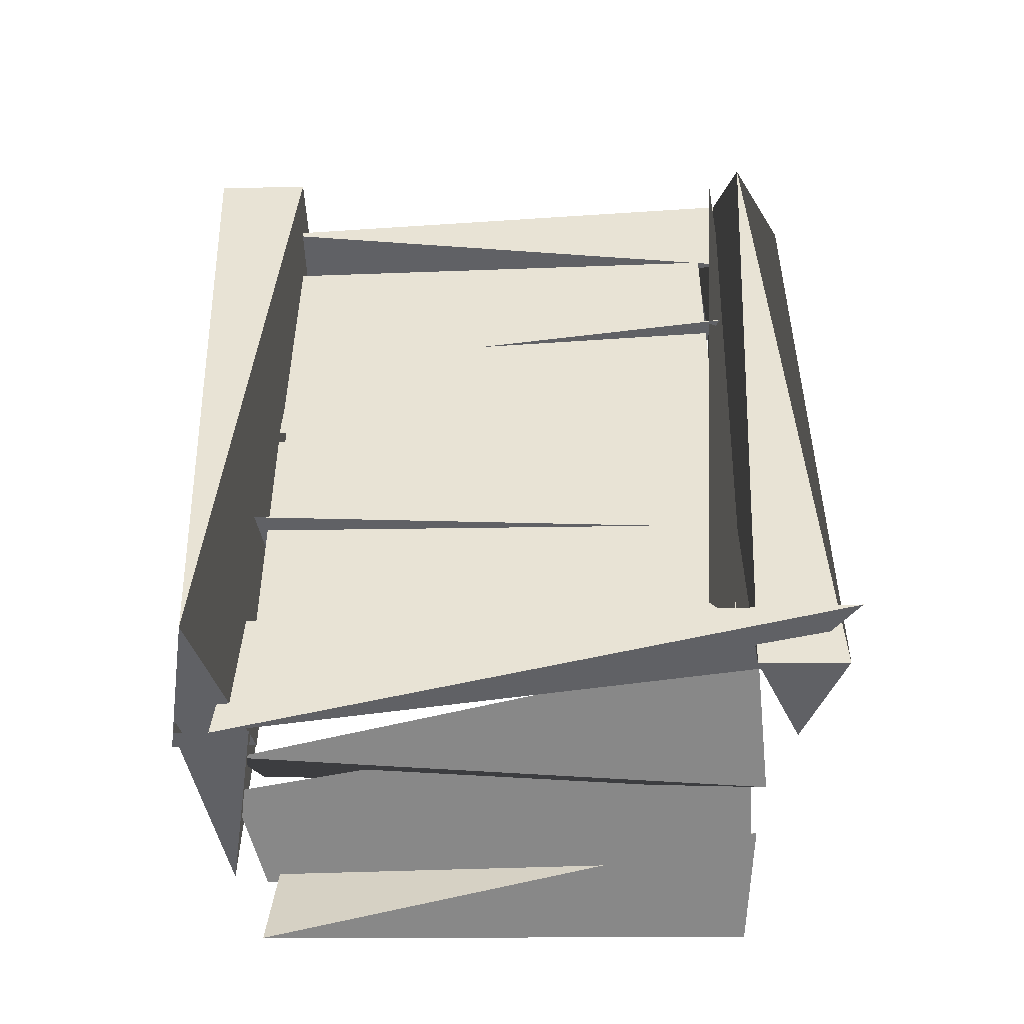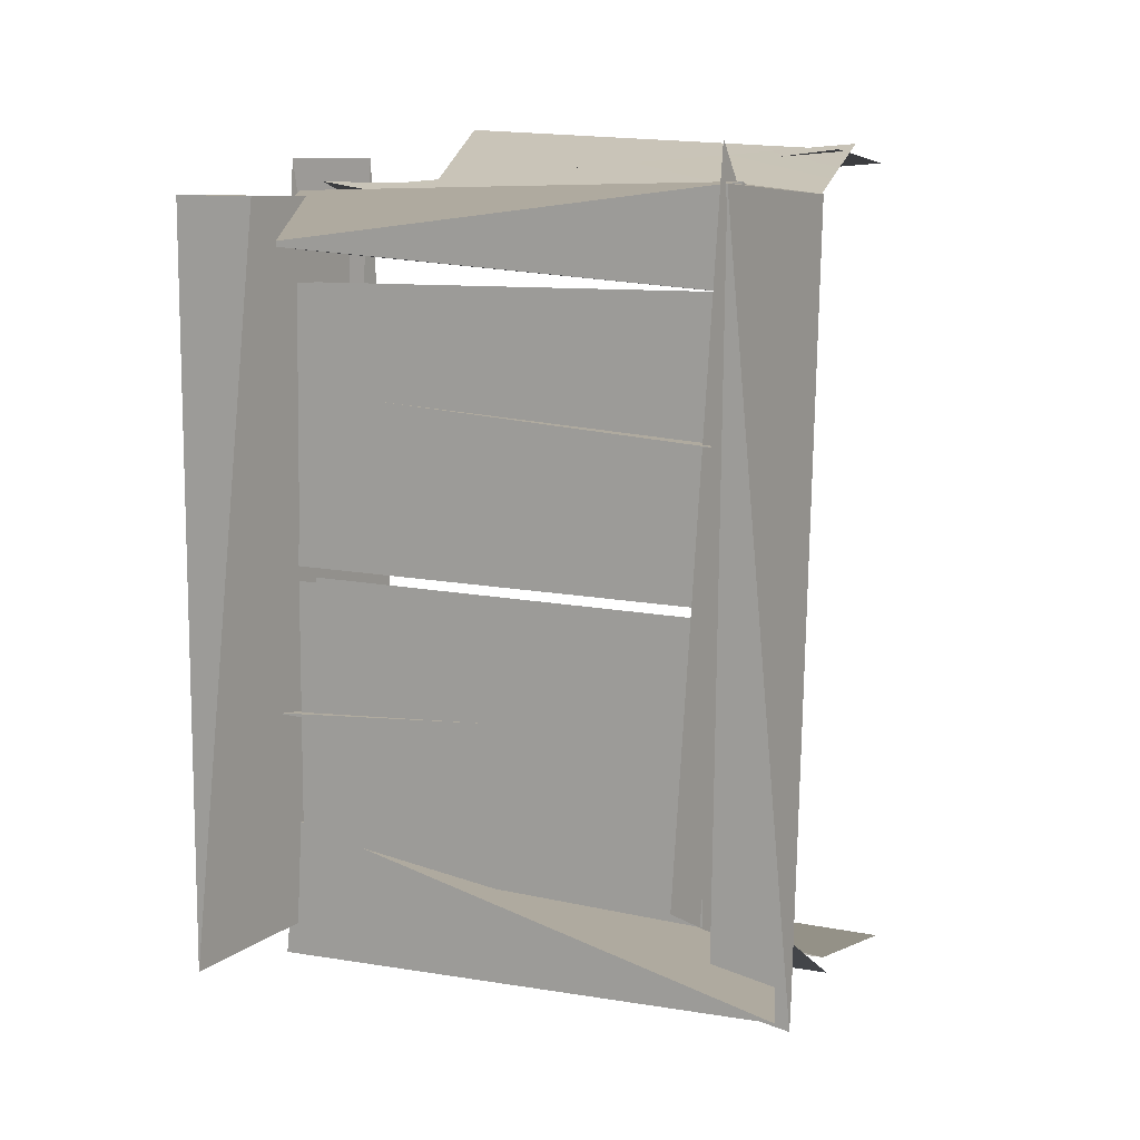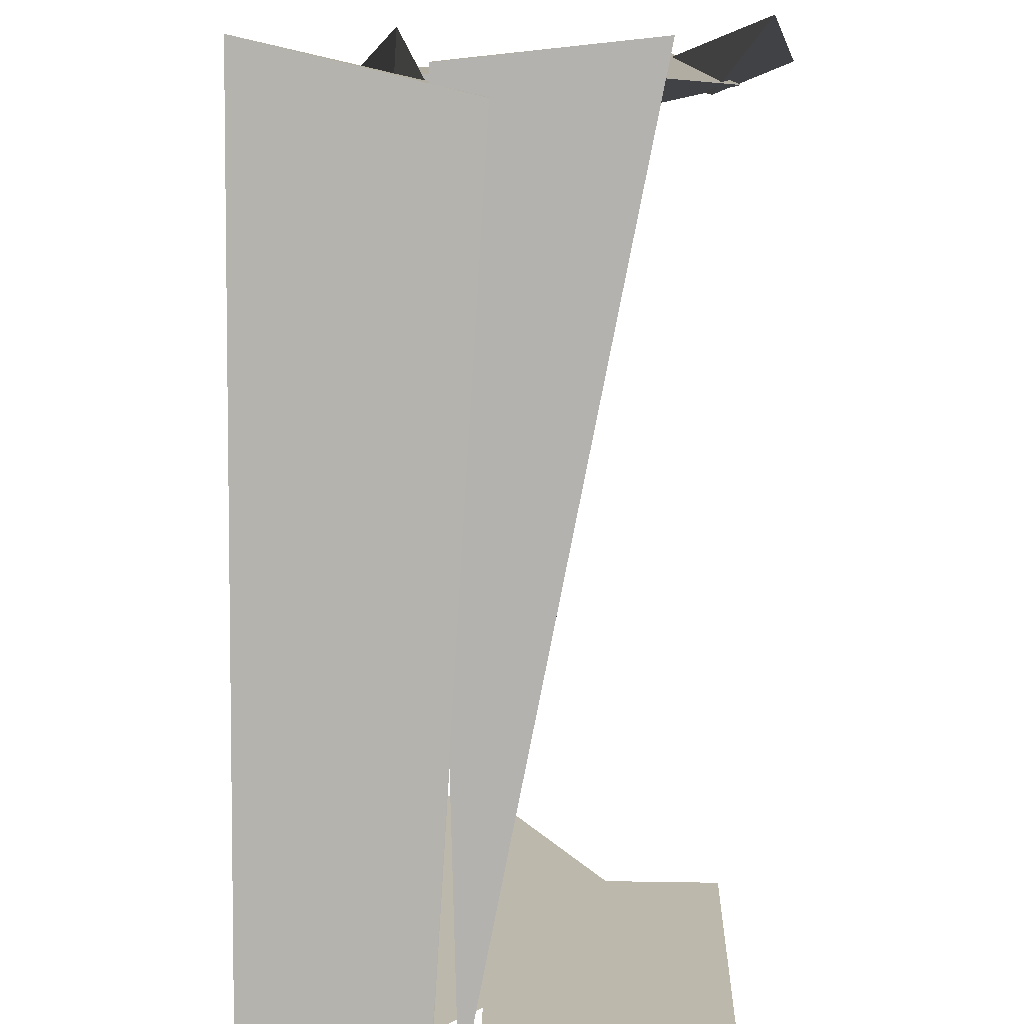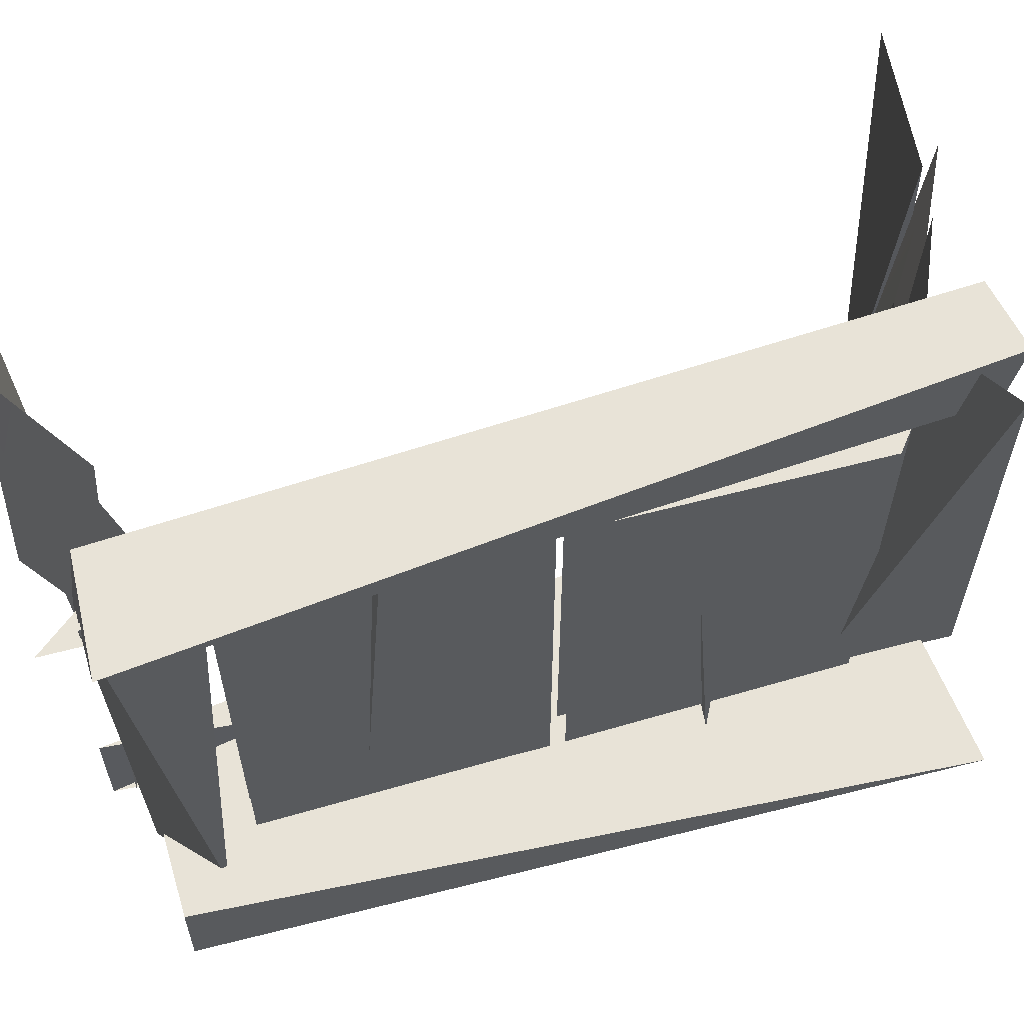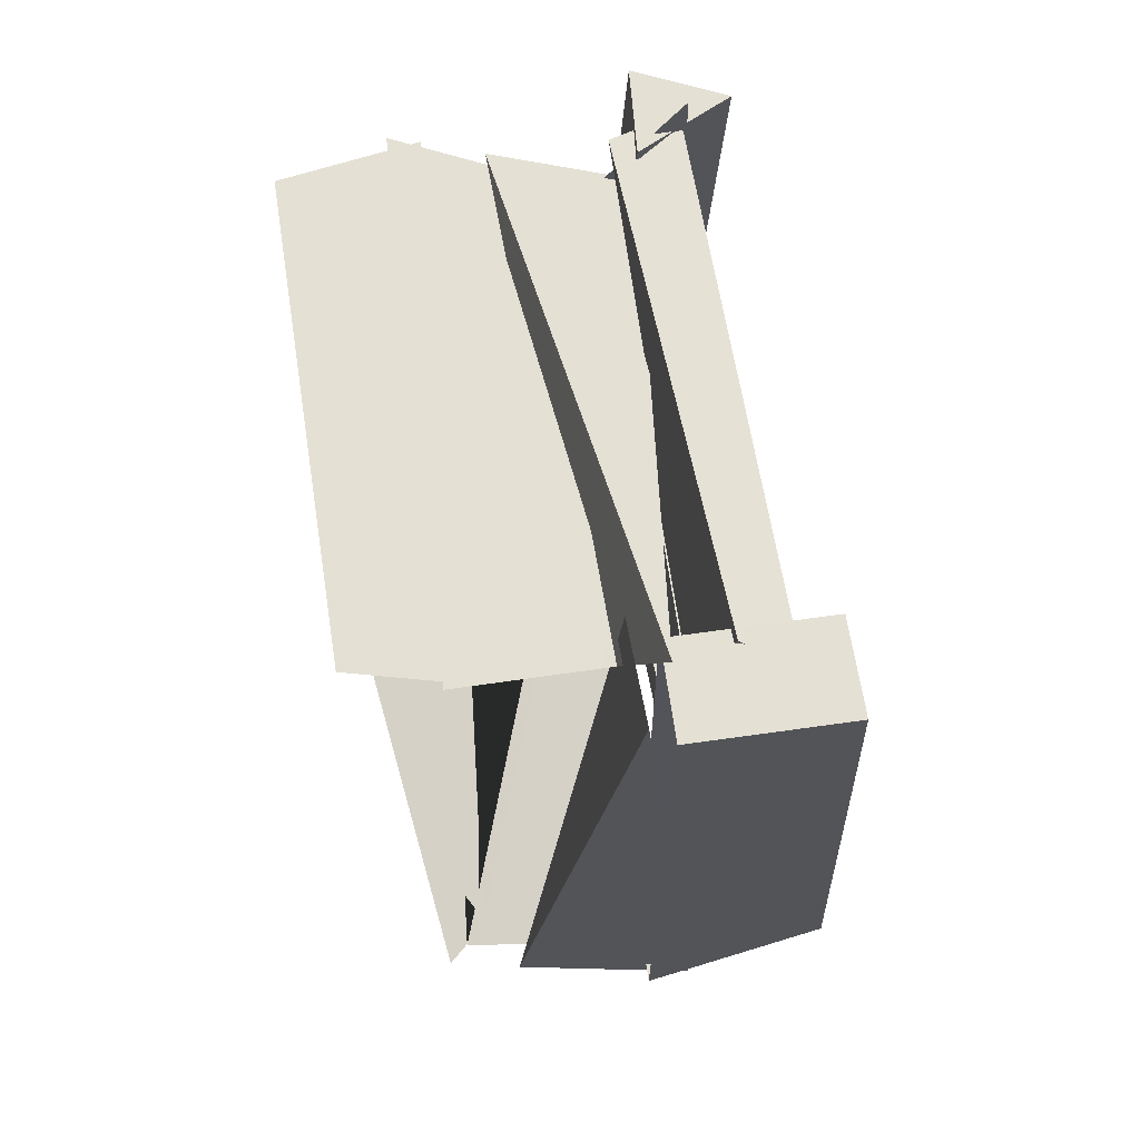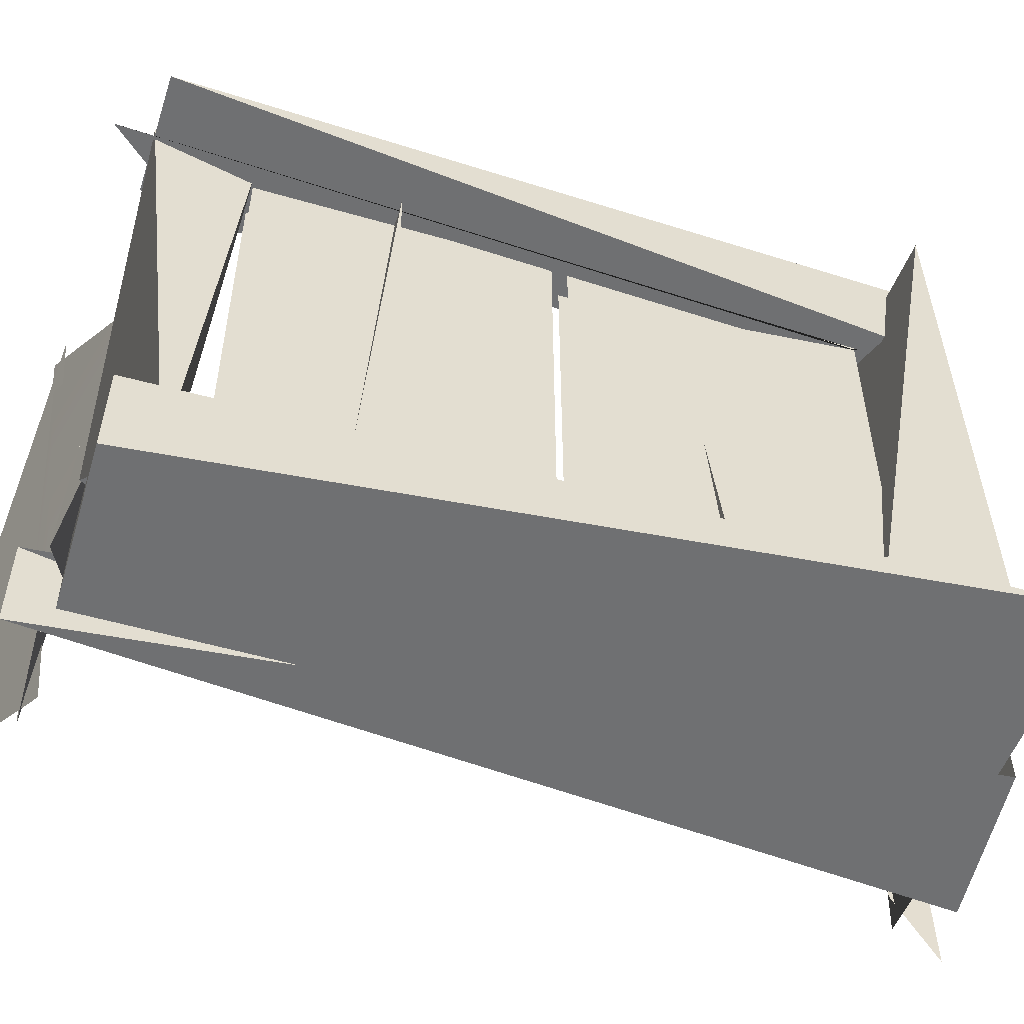
<metadata>
{"format":"obj","ext":"obj","renderer":"f3d","projection":"perspective","resolution":1024,"background":"white","views":[{"elev":-47.4,"azim":92.4,"up":"+Z"},{"elev":9.1,"azim":122.1,"up":"+Z"},{"elev":-79.7,"azim":176.4,"up":"+Y"},{"elev":62.2,"azim":73.4,"up":"+Y"},{"elev":65.2,"azim":-8.0,"up":"+Z"},{"elev":-54.9,"azim":73.0,"up":"+Y"}]}
</metadata>
<code>
g SM_Windows_02_LOD5
v 0.03801 0.9494 0.6802
v -0.01625 0.9687 -0.5301
v 0.03385 0.869 -0.4808
v 0.02984 0.9352 -0.6114
v -0.04045 0.9149 0.6194
v 0.1139 0.9972 0.616
v 0.04002 1.077 -0.6257
v 0.1139 0.9972 0.616
v -0.0287 1.076 0.6013
v 0.02984 0.9352 -0.6114
v 0.1139 0.9972 0.616
v 0.04002 1.077 -0.6257
v 0.04344 0.9383 0.2376
v -0.01259 0.1037 0.2028
v 0.003885 0.1061 0.2855
v 0.04196 0.1117 -0.2556
v -0.01345 0.9304 -0.2042
v 0.009864 0.8957 -0.2805
v 0.06892 0.1023 0.5221
v 0.03125 0.9768 0.6194
v 0.005463 0.979 0.4582
v 0.1232 1.095 -0.5835
v -0.006952 0.08701 -0.69
v -0.006227 0.114 -0.452
v 0.03125 0.9768 0.6194
v 0.06892 0.1023 0.5221
v -0.02449 0.1307 0.6081
v -0.01345 0.9304 -0.2042
v 0.04196 0.1117 -0.2556
v -0.04228 0.1009 -0.2646
v 0.1232 1.095 -0.5835
v -0.006227 0.114 -0.452
v -0.0657 0.9941 -0.5291
v 0.009864 0.8957 -0.2805
v -0.04228 0.1009 -0.2646
v 0.04196 0.1117 -0.2556
v 0.1139 0.9972 0.616
v -0.04045 0.9149 0.6194
v -0.0287 1.076 0.6013
v -0.08718 0.9396 0.5246
v 0.03385 0.869 -0.4808
v -0.01625 0.9687 -0.5301
v 0.02984 0.9352 -0.6114
v 0.04002 1.077 -0.6257
v -0.114 1.002 -0.6344
v -0.114 1.002 -0.6344
v -0.0287 1.076 0.6013
v -0.04045 0.9149 0.6194
v 0.003885 0.1061 0.2855
v -0.03414 0.8933 0.2416
v 0.04344 0.9383 0.2376
v -0.03414 0.8933 0.2416
v 0.003885 0.1061 0.2855
v -0.01259 0.1037 0.2028
v -0.04228 0.1009 -0.2646
v 0.009864 0.8957 -0.2805
v -0.01345 0.9304 -0.2042
v 0.005463 0.979 0.4582
v -0.07381 0.1355 0.5075
v 0.06892 0.1023 0.5221
v -0.02449 0.1307 0.6081
v 0.06892 0.1023 0.5221
v -0.07381 0.1355 0.5075
v -0.0657 0.9941 -0.5291
v -0.006227 0.114 -0.452
v -0.006952 0.08701 -0.69
v -0.02449 0.1307 0.6081
v -0.07596 0.9634 0.5894
v 0.03125 0.9768 0.6194
v -0.0287 1.076 0.6013
v -0.114 1.002 -0.6344
v 0.04002 1.077 -0.6257
v -0.03414 0.8933 0.2416
v -0.01259 0.1037 0.2028
v 0.04344 0.9383 0.2376
v -0.08718 0.9396 0.5246
v -0.01625 0.9687 -0.5301
v 0.03801 0.9494 0.6802
v -0.0657 0.9941 -0.5291
v -0.006952 0.08701 -0.69
v 0.1232 1.095 -0.5835
v -0.114 1.002 -0.6344
v -0.04045 0.9149 0.6194
v 0.02984 0.9352 -0.6114
v 0.005463 0.979 0.4582
v 0.03125 0.9768 0.6194
v -0.07596 0.9634 0.5894
v -0.08718 0.9396 0.5246
v 0.03801 0.9494 0.6802
v 0.03385 0.869 -0.4808
v -0.1269 0.003529 -0.6122
v 0.2035 0.07068 -0.6679
v -0.1269 0.1397 -0.6118
v 0.2035 0.07068 -0.6679
v 0.1276 -0.001678 0.6005
v 0.1263 0.153 0.599
v -0.2264 0.1334 0.5719
v -0.2614 0.955 0.6036
v -0.1174 0.1058 0.6231
v -0.166 0.002498 0.6623
v -0.05099 0.02101 -0.6496
v -0.3501 0.08492 -0.7011
v -0.3501 0.08492 -0.7011
v -0.05099 0.02101 -0.6496
v -0.05099 0.1403 -0.6496
v -0.1732 0.1637 0.6621
v -0.3501 0.08492 -0.7011
v -0.05099 0.1403 -0.6496
v -0.3501 0.08492 -0.7011
v -0.1732 0.1637 0.6621
v -0.166 0.002498 0.6623
v -0.4398 0.123 -0.6451
v -0.3809 0.9343 -0.6818
v -0.1551 0.9351 -0.532
v -0.3446 0.9443 -0.6431
v -0.4746 0.1184 -0.7342
v -0.4063 0.1516 -0.6302
v -0.5883 0.9291 -0.675
v -0.4746 0.1184 -0.7342
v -0.3446 0.9443 -0.6431
v -0.03103 0.9455 -0.523
v -0.2547 0.9583 -0.6217
v -0.1264 0.1065 -0.638
v -0.2547 0.9583 -0.6217
v -0.2349 0.1364 -0.587
v -0.1264 0.1065 -0.638
v -0.03751 0.9459 0.5049
v -0.1174 0.1058 0.6231
v -0.2614 0.955 0.6036
v -0.07381 0.1355 0.5075
v 0.005463 0.979 0.4582
v -0.07596 0.9634 0.5894
v -0.02449 0.1307 0.6081
v -0.4398 0.123 -0.6451
v -0.1943 0.09473 -0.6512
v -0.3809 0.9343 -0.6818
v -0.1551 0.9351 -0.532
v -0.4219 0.1147 0.6085
v -0.4034 0.948 0.6807
v -0.1903 0.1137 0.6145
v -0.2076 0.9475 0.5505
v -0.4219 0.1147 0.6085
v -0.1903 0.1137 0.6145
v -0.2076 0.9475 0.5505
v -0.4034 0.948 0.6807
v 0.1276 -0.001678 0.6005
v 0.2035 0.07068 -0.6679
v -0.1269 0.003529 -0.6122
v -0.1269 -0.001249 0.5982
v -0.1269 0.1525 0.5991
v 0.1276 -0.001678 0.6005
v -0.1269 -0.001249 0.5982
v 0.1263 0.153 0.599
v -0.1269 0.1397 -0.6118
v 0.1263 0.153 0.599
v -0.1269 0.1525 0.5991
v 0.2035 0.07068 -0.6679
v -0.2264 0.1334 0.5719
v -0.03751 0.9459 0.5049
v -0.2614 0.955 0.6036
v -0.1174 0.1058 0.6231
v -0.4063 0.1516 -0.6302
v -0.5883 0.9291 -0.675
v -0.3446 0.9443 -0.6431
v -0.4746 0.1184 -0.7342
v -0.2547 0.9583 -0.6217
v -0.03103 0.9455 -0.523
v -0.2349 0.1364 -0.587
v -0.1264 0.1065 -0.638
v -0.5711 0.9156 0.6525
v -0.3771 0.1234 0.5902
v -0.3553 0.9412 0.6712
v -0.5547 0.1139 0.7178
v -0.3553 0.9412 0.6712
v -0.5547 0.1139 0.7178
v -0.5711 0.9156 0.6525
v -0.3771 0.1234 0.5902
v -0.1943 0.09473 -0.6512
v -0.4398 0.123 -0.6451
v -0.1551 0.9351 -0.532
v -0.3809 0.9343 -0.6818
v 0.01378 0.1443 -0.03273
v 0.01378 0.9131 -0.5
v 0.01378 0.1443 -0.5
v 0.01378 0.9131 -0.03273
v 0.01378 0.1443 0.4595
v 0.01378 0.9131 -0.007805
v 0.01378 0.1443 -0.007805
v 0.01378 0.9131 0.4595
v -0.02974 0.1443 -0.03273
v -0.02974 0.1443 -0.5
v -0.02974 0.9131 -0.5
v -0.02974 0.9131 -0.03273
v -0.02974 0.1443 0.4595
v -0.02974 0.1443 -0.007805
v -0.02974 0.9131 -0.007805
v -0.02974 0.9131 0.4595
f 3 2 1
f 6 5 4
f 9 8 7
f 12 11 10
f 15 14 13
f 18 17 16
f 21 20 19
f 24 23 22
f 27 26 25
f 30 29 28
f 33 32 31
f 36 35 34
f 39 38 37
f 42 41 40
f 45 44 43
f 48 47 46
f 51 50 49
f 54 53 52
f 57 56 55
f 60 59 58
f 63 62 61
f 66 65 64
f 69 68 67
f 72 71 70
f 75 74 73
f 78 77 76
f 81 80 79
f 84 83 82
f 87 86 85
f 90 89 88
f 93 92 91
f 96 95 94
f 99 98 97
f 102 101 100
f 105 104 103
f 108 107 106
f 111 110 109
f 114 113 112
f 117 116 115
f 120 119 118
f 123 122 121
f 126 125 124
f 129 128 127
f 132 131 130
f 130 133 132
f 136 135 134
f 137 135 136
f 140 139 138
f 141 139 140
f 144 143 142
f 145 144 142
f 148 147 146
f 146 149 148
f 152 151 150
f 153 150 151
f 156 155 154
f 157 154 155
f 160 159 158
f 161 158 159
f 164 163 162
f 165 162 163
f 168 167 166
f 167 168 169
f 172 171 170
f 173 170 171
f 176 175 174
f 177 174 175
f 180 179 178
f 181 179 180
f 180 179 181
f 184 183 182
f 185 182 183
f 188 187 186
f 189 186 187
f 192 191 190
f 190 193 192
f 196 195 194
f 194 197 196

</code>
